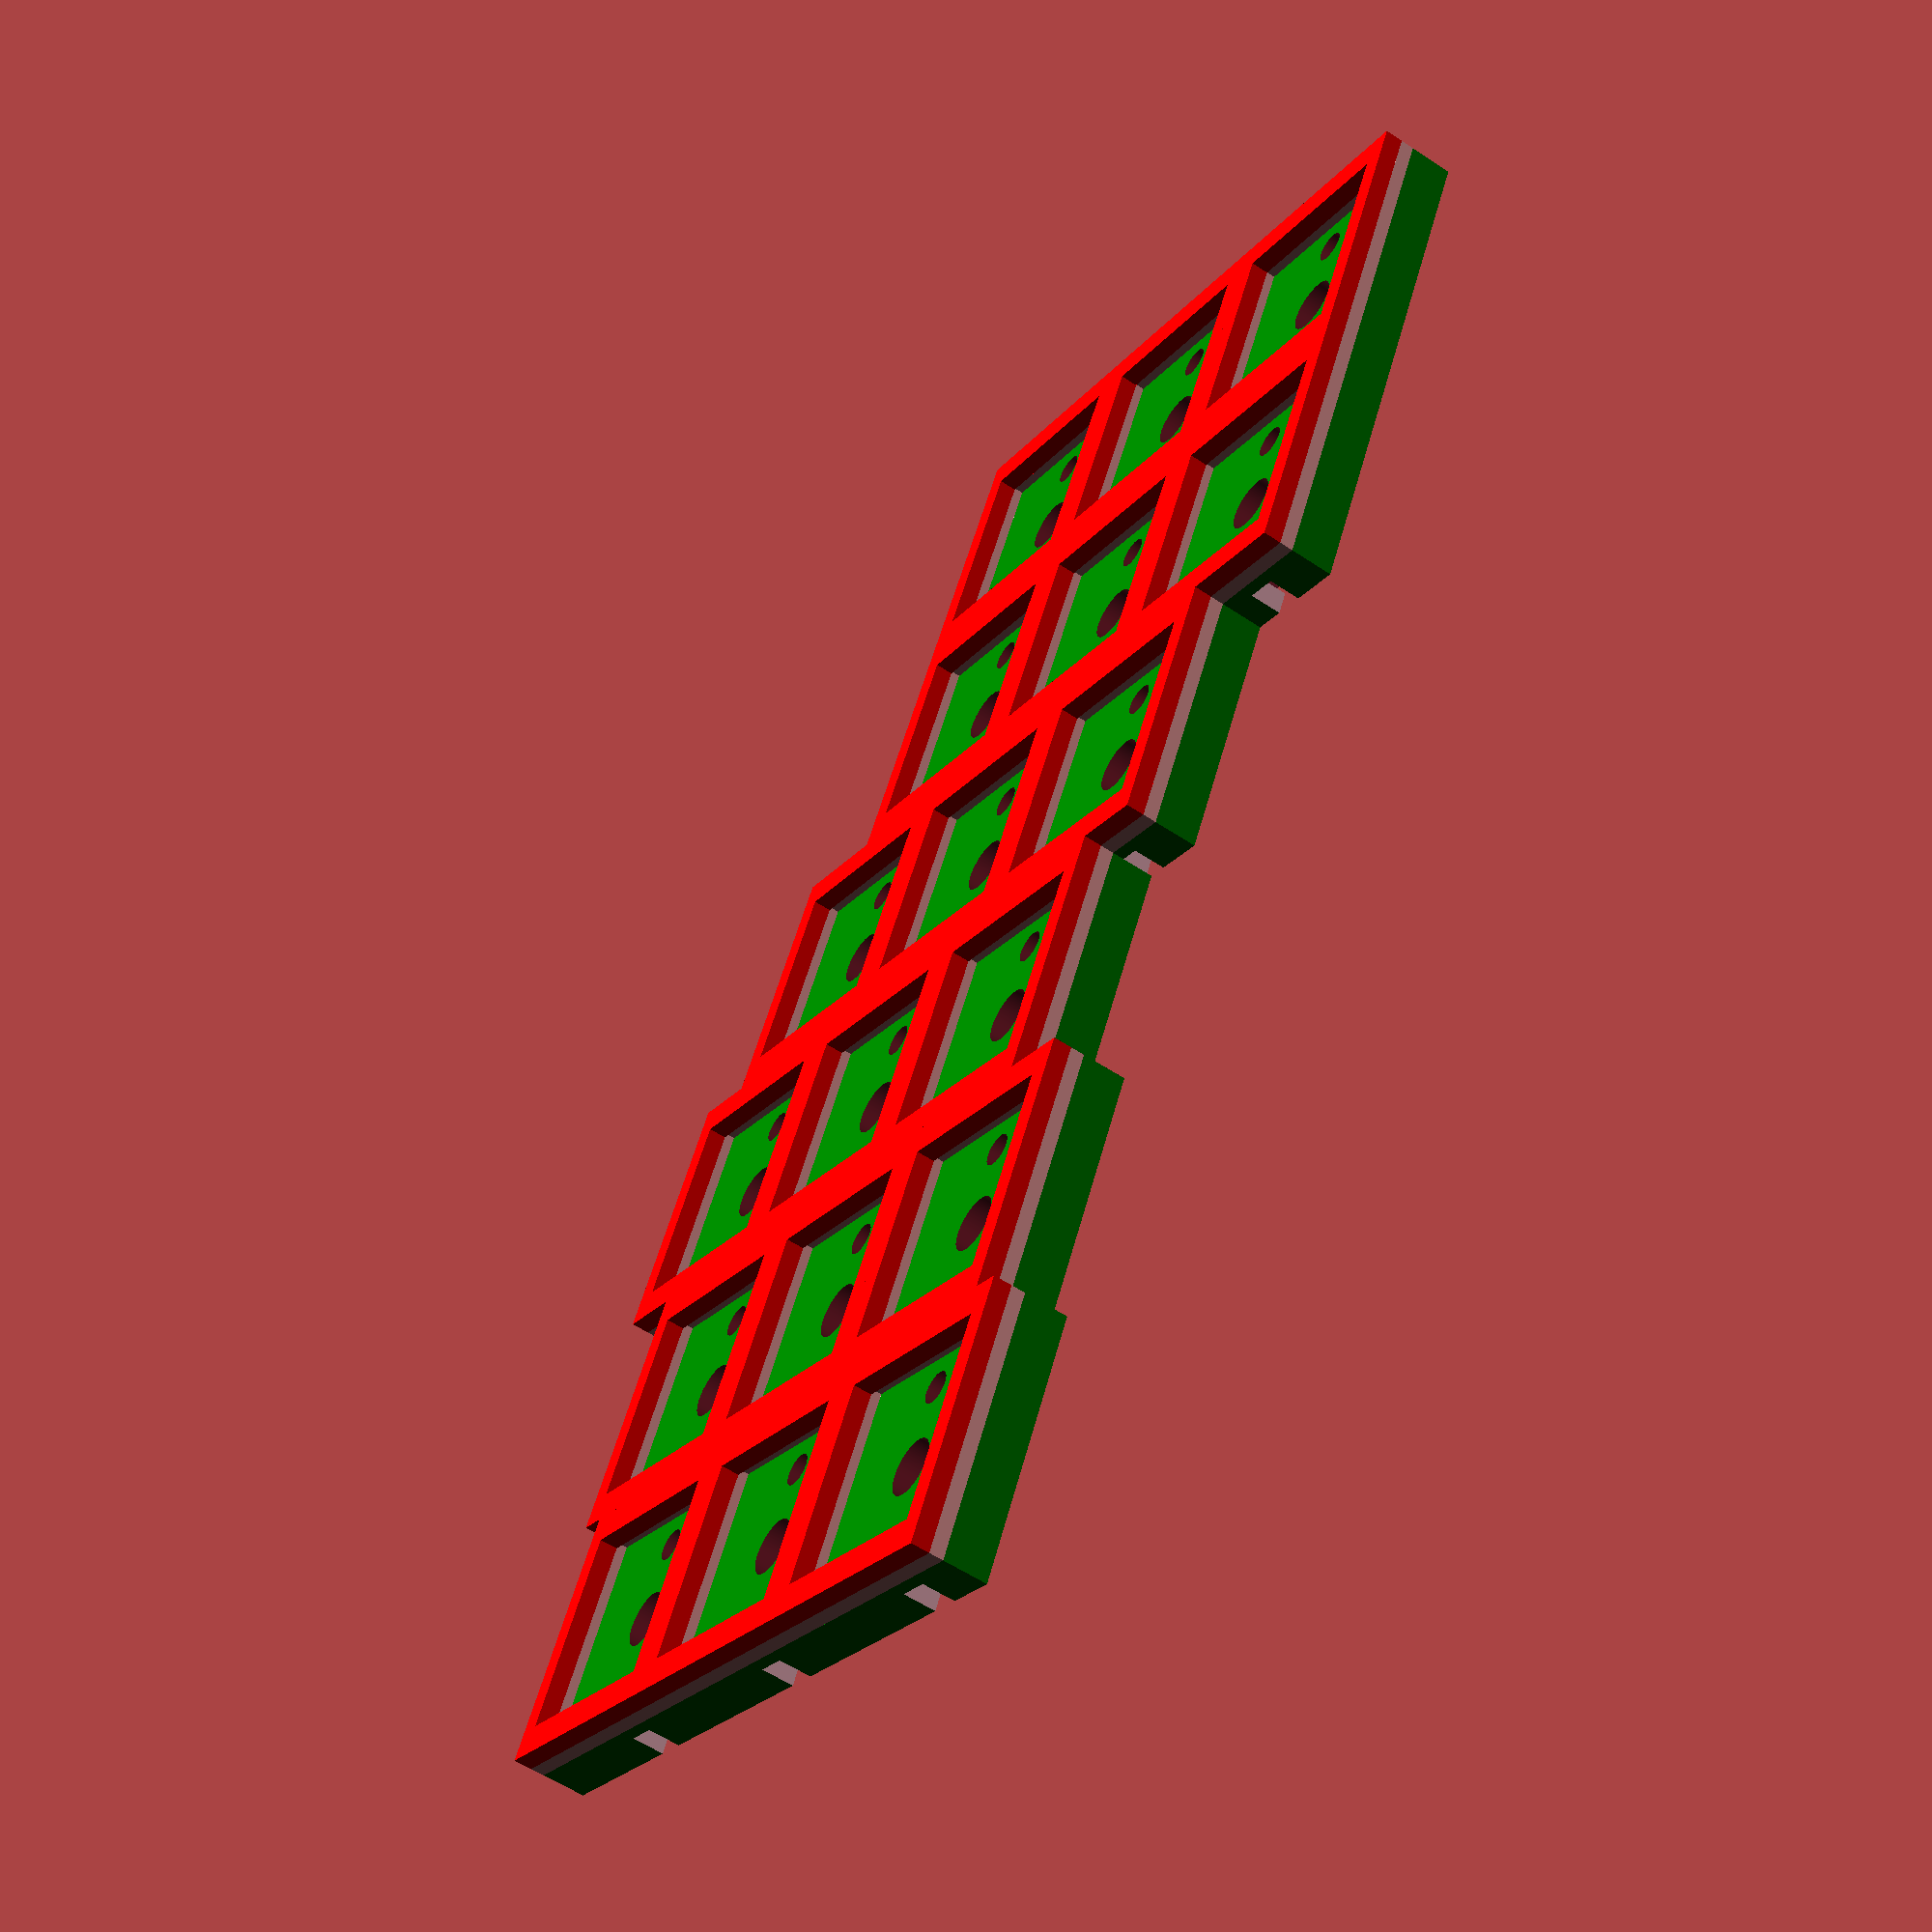
<openscad>
// Plate slack variables:
plate_slack = 0.05;
plate_depth_slack = 0.05;

// Hotswap slack variables:
width_padding = 0.05;
height_padding = 0.07;
radius_padding = 0.5;
exit_padding = 0.5;

// 3 mid plate hole radius:
center_radius_slack = 0.3;
sides_radius_slack = 0.2;

stagger = [0, 2, 7, 2, -6, -6];

for(x = [0:5]){
    for(y = [0:2]){
        translate([18*x, y*17 + stagger[x], 0])
        // per key component
        union(){
            // plate part
            color("red")
            linear_extrude(1.3 - plate_depth_slack)
            difference(){
                
                square([18, 17]);
                translate([2.1 - plate_slack/2, 1.6 - plate_slack/2])
                square([13.8 + plate_slack, 13.8 + plate_slack]); // the x axis should mby be 13.6 not sure as the drawing is contradicting
            }

            translate([0, 0, -0.9 - plate_depth_slack])
            linear_extrude(0.9 + plate_depth_slack)
            difference(){
                square([18, 17]);
                translate([1.25, 0.75])
                square([15.5, 15.5]);
            }

            // Hotswap part

            hotswap_height_slack = 0;
            difference(){
                difference(){
                    translate([0, 0, -3 - hotswap_height_slack - 0.9 - plate_depth_slack])
                    color("green")
                    linear_extrude(3 - hotswap_height_slack)
                    square([18,17]);
                   
                  
                    // translate is after roatate so we are moving the rightmost corner of the polygon from the origin (this is withough padding so padding is extra)
                    translate([11.275, 0.175, -3.001 - hotswap_height_slack - 0.9 - plate_depth_slack])
                    rotate(90)
                    union(){       
                        linear_extrude(2.2, center = false){
                            polygon(points=[
                                [0 - width_padding, 0 - height_padding],
                                [4.65 + width_padding, 0 - height_padding],
                                [4.65 + width_padding, 3.75],
                                [6.15 + width_padding, 3.75],
                                [6.85 + width_padding, 4.4],
                                [6.85 + width_padding, 9.55 + height_padding],
                                [2.2 - width_padding, 9.55 + height_padding],
                                [2.2 - width_padding, 5.75],
                                [0 - width_padding, 5.75]
                            ]);
                        }   
                        translate([2.325, 2.275, 0])
                            cylinder(h = 10.45, r = 1.45 + radius_padding, $fn = 360);
                        
                        color("purple")
                        translate([4.525, 7.275, 0])
                            cylinder(h = 10.45, r = 1.45 + radius_padding, $fn = 360);
                        
                        color("orange")
                        translate([1.485 - exit_padding/2, -2.19 - height_padding, 0])
                            cube([1.68 + exit_padding, 2.2, 2.2]);
                        color("pink")
                        translate([3.685 - exit_padding/2, 9.54 + height_padding, 0])
                            cube([1.68 + exit_padding, 2.2, 2.2]);
                    
                    }   
                }
                
                
                // The 3 holes in a line on the midplate

                translate([9, 8.5, -3.001 - hotswap_height_slack - 0.9 - plate_depth_slack])
                    cylinder(h = 10, r = 1.6 + center_radius_slack, $fn = 360);

                translate([3.5, 8.5, -3.001 - hotswap_height_slack - 0.9 - plate_depth_slack])
                    cylinder(h = 10, r = 0.9 + sides_radius_slack, $fn = 360);

                translate([14.5, 8.5, -3.001 - hotswap_height_slack - 0.9 - plate_depth_slack])
                    cylinder(h = 10, r = 0.9 + sides_radius_slack, $fn = 360);
            }
        }
    }
}
</openscad>
<views>
elev=237.3 azim=117.3 roll=124.8 proj=p view=solid
</views>
